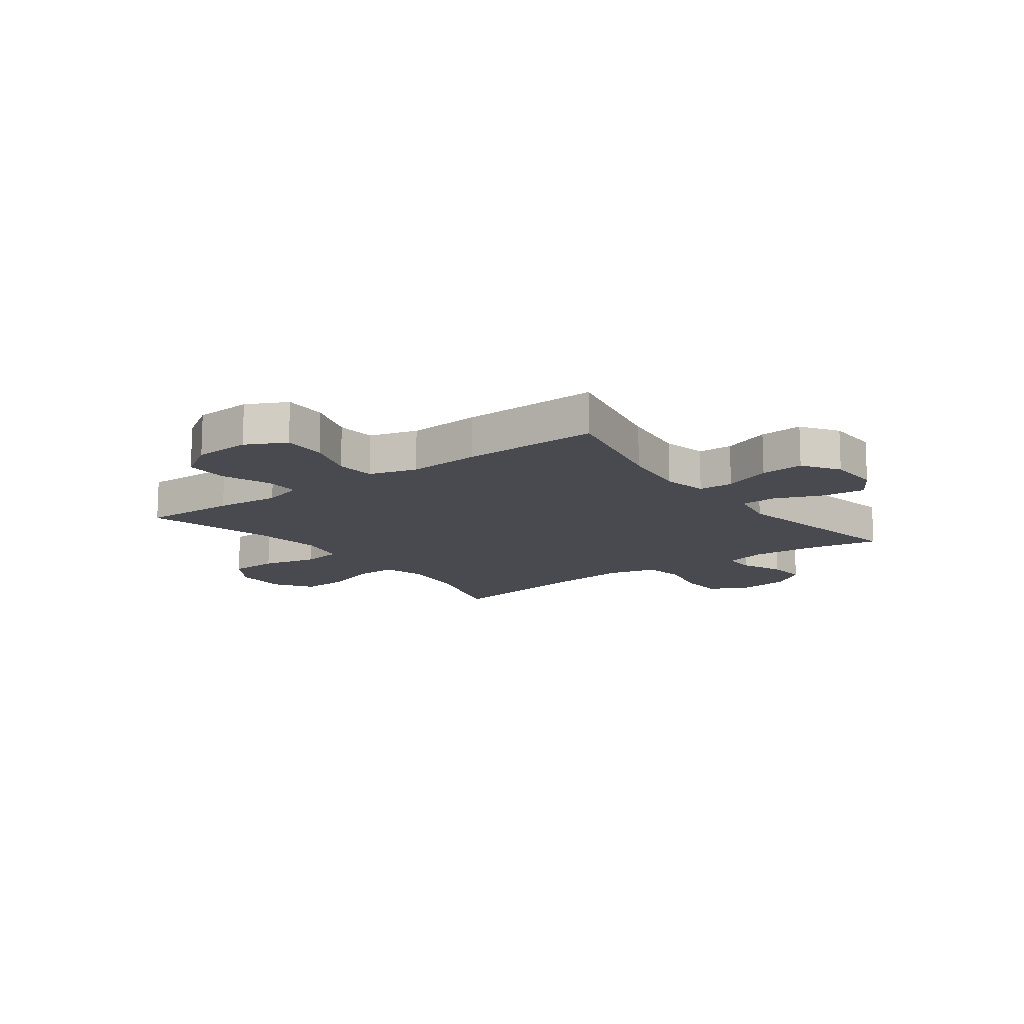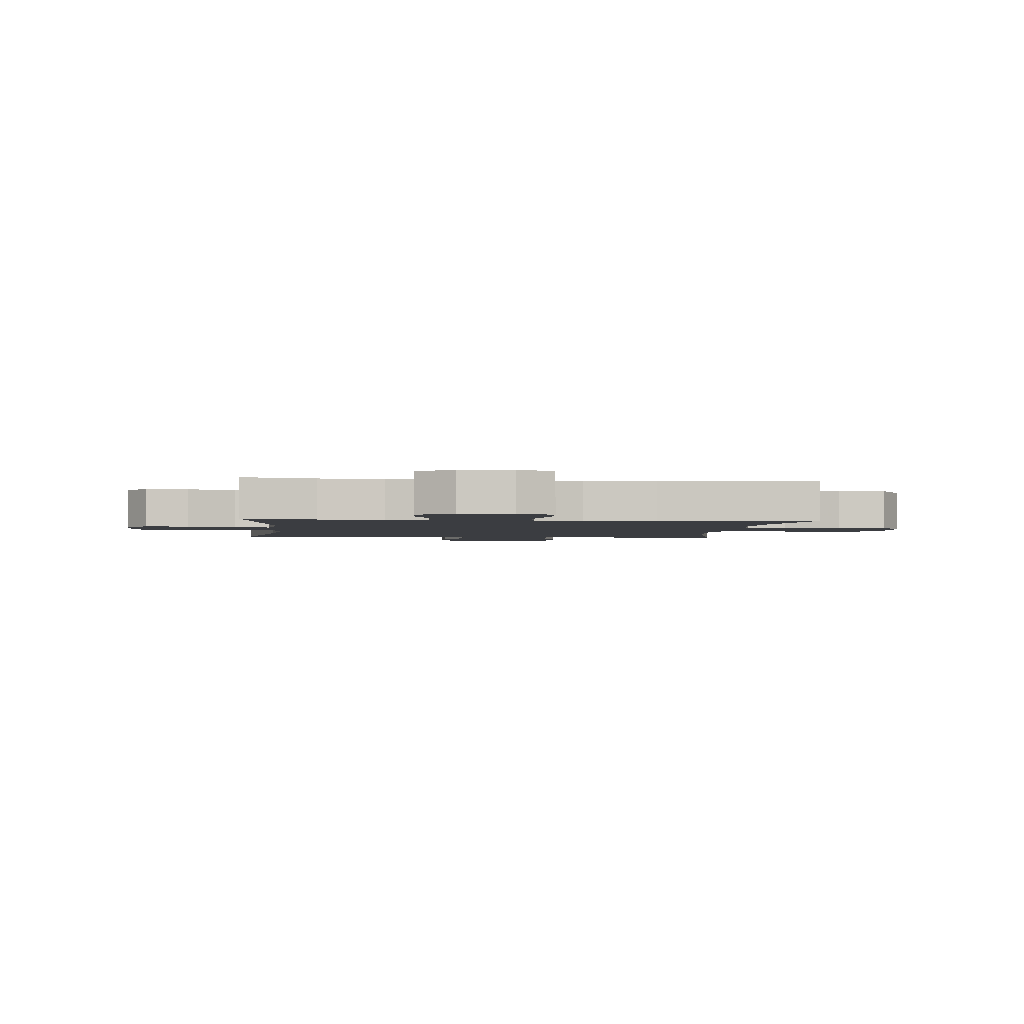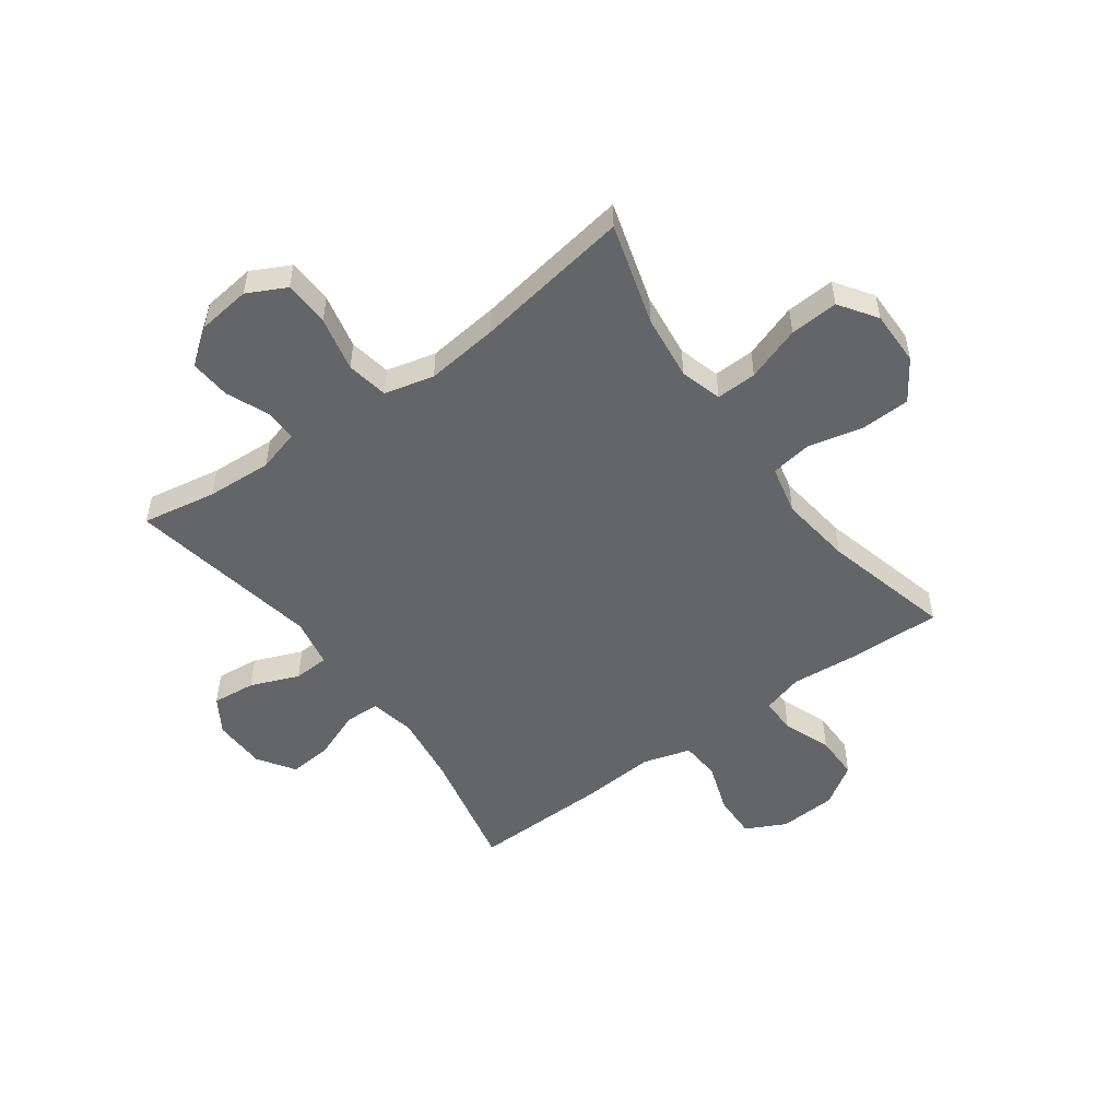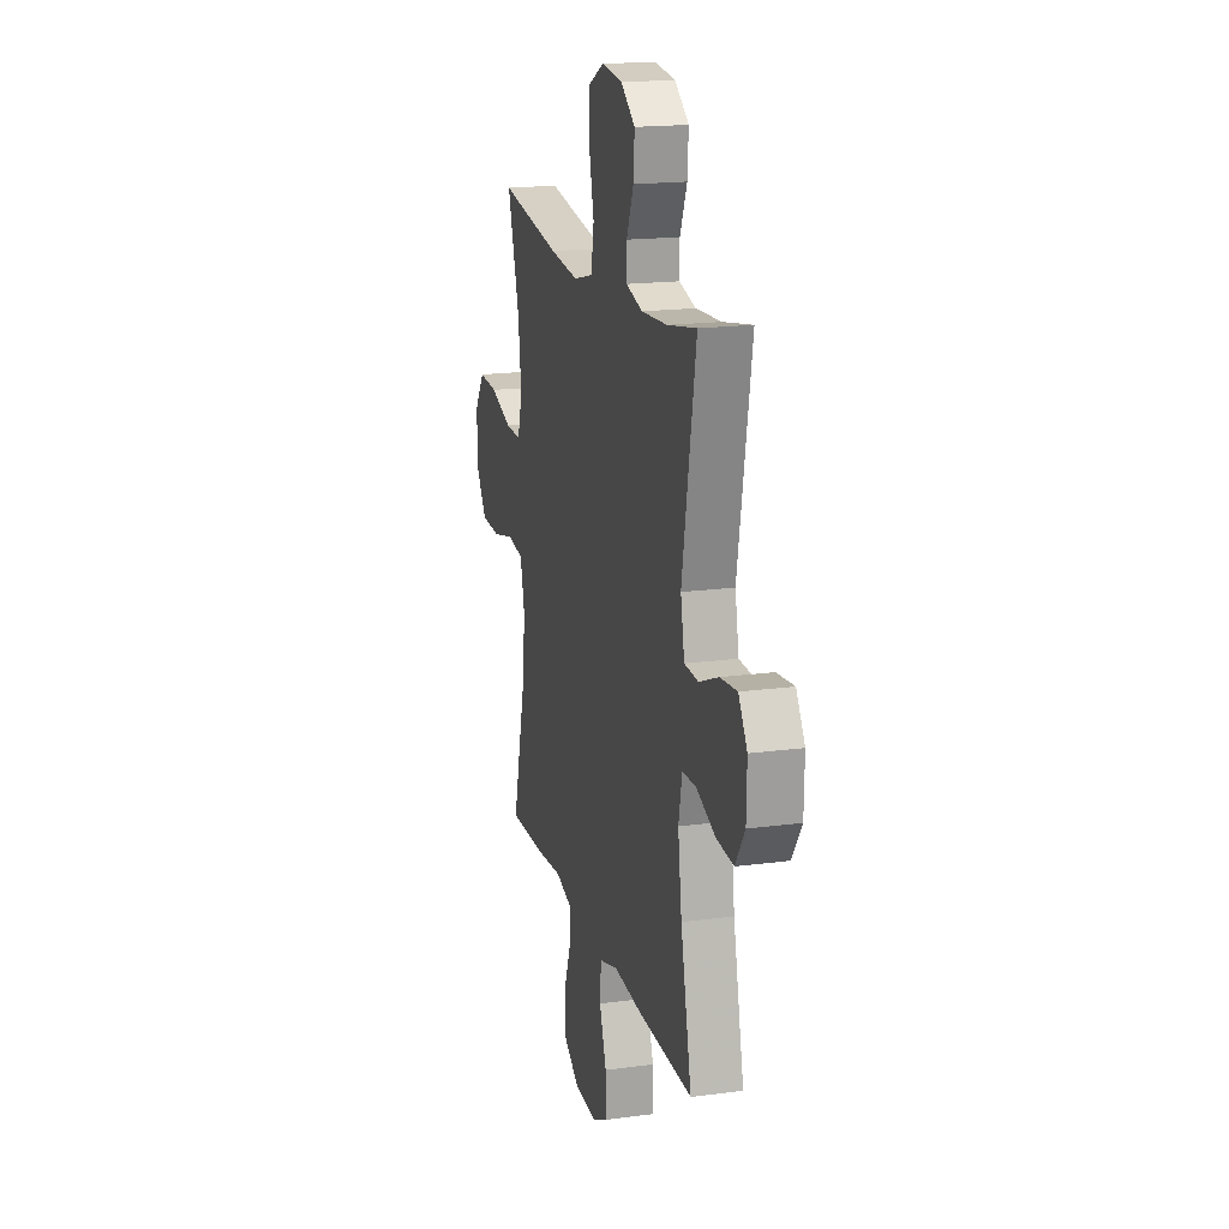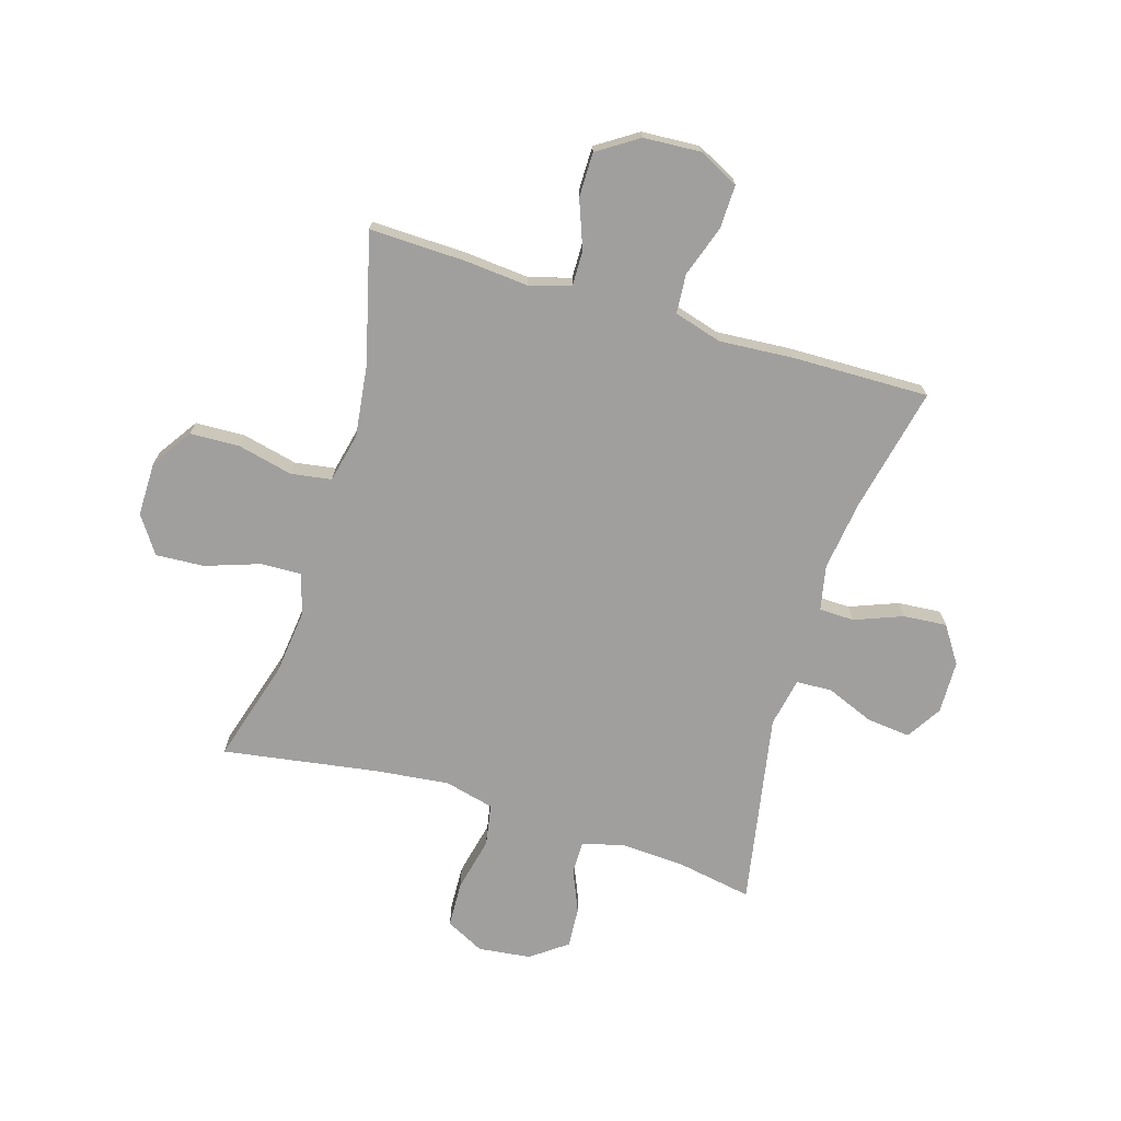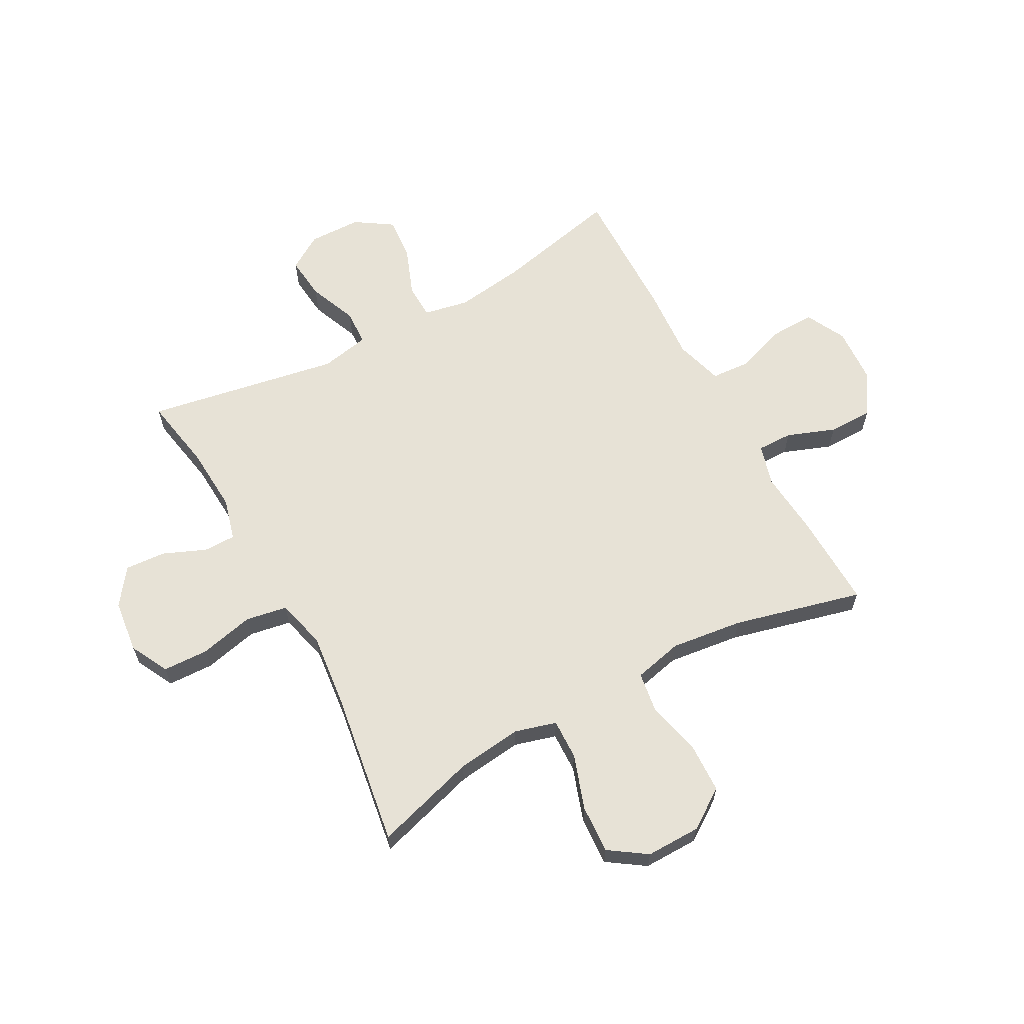
<metadata>
{"format":"obj","ext":"obj","renderer":"f3d","projection":"perspective","resolution":1024,"background":"white","views":[{"elev":-13.5,"azim":-143.3,"up":"+Y"},{"elev":-2.4,"azim":-5.9,"up":"+Y"},{"elev":-51.6,"azim":36.1,"up":"+Y"},{"elev":17.9,"azim":-104.7,"up":"+Z"},{"elev":-71.4,"azim":163.2,"up":"+Y"},{"elev":63.2,"azim":61.4,"up":"+Y"}]}
</metadata>
<code>
v 0.5 0.07 0.5
v 0.446 0.07 0.319
v 0.432 0.07 0.203
v 0.453 0.07 0.129
v 0.525 0.07 0.131
v 0.622 0.07 0.164
v 0.708 0.07 0.169
v 0.753 0.07 0.103
v 0.752 0.07 0.006
v 0.704 0.07 -0.065
v 0.616 0.07 -0.068
v 0.518 0.07 -0.045
v 0.446 0.07 -0.056
v 0.426 0.07 -0.143
v 0.442 0.07 -0.271
v 0.5 0.07 -0.5
v 0.331 0.07 -0.495
v 0.216 0.07 -0.485
v 0.143 0.07 -0.506
v 0.144 0.07 -0.569
v 0.176 0.07 -0.654
v 0.176 0.07 -0.733
v 0.104 0.07 -0.78
v 0.002 0.07 -0.786
v -0.069 0.07 -0.75
v -0.067 0.07 -0.672
v -0.036 0.07 -0.582
v -0.041 0.07 -0.512
v -0.126 0.07 -0.487
v -0.256 0.07 -0.496
v -0.5 0.07 -0.5
v -0.451 0.07 -0.278
v -0.434 0.07 -0.154
v -0.45 0.07 -0.074
v -0.512 0.07 -0.072
v -0.598 0.07 -0.105
v -0.675 0.07 -0.111
v -0.718 0.07 -0.046
v -0.72 0.07 0.048
v -0.681 0.07 0.11
v -0.604 0.07 0.102
v -0.518 0.07 0.067
v -0.455 0.07 0.07
v -0.438 0.07 0.157
v -0.5 0.07 0.5
v -0.368 0.07 0.476
v -0.252 0.07 0.469
v -0.178 0.07 0.489
v -0.178 0.07 0.546
v -0.21 0.07 0.622
v -0.215 0.07 0.694
v -0.151 0.07 0.741
v -0.057 0.07 0.752
v 0.011 0.07 0.717
v 0.014 0.07 0.636
v -0.008 0.07 0.539
v 0.005 0.07 0.465
v 0.093 0.07 0.443
v 0.222 0.07 0.457
v 0.5 0 0.5
v 0.446 0 0.319
v 0.432 0 0.203
v 0.453 0 0.129
v 0.525 0 0.131
v 0.622 0 0.164
v 0.708 0 0.169
v 0.753 0 0.103
v 0.752 0 0.006
v 0.704 0 -0.065
v 0.616 0 -0.068
v 0.518 0 -0.045
v 0.446 0 -0.056
v 0.426 0 -0.143
v 0.442 0 -0.271
v 0.5 0 -0.5
v 0.331 0 -0.495
v 0.216 0 -0.485
v 0.143 0 -0.506
v 0.144 0 -0.569
v 0.176 0 -0.654
v 0.176 0 -0.733
v 0.104 0 -0.78
v 0.002 0 -0.786
v -0.069 0 -0.75
v -0.067 0 -0.672
v -0.036 0 -0.582
v -0.041 0 -0.512
v -0.126 0 -0.487
v -0.256 0 -0.496
v -0.5 0 -0.5
v -0.451 0 -0.278
v -0.434 0 -0.154
v -0.45 0 -0.074
v -0.512 0 -0.072
v -0.598 0 -0.105
v -0.675 0 -0.111
v -0.718 0 -0.046
v -0.72 0 0.048
v -0.681 0 0.11
v -0.604 0 0.102
v -0.518 0 0.067
v -0.455 0 0.07
v -0.438 0 0.157
v -0.5 0 0.5
v -0.368 0 0.476
v -0.252 0 0.469
v -0.178 0 0.489
v -0.178 0 0.546
v -0.21 0 0.622
v -0.215 0 0.694
v -0.151 0 0.741
v -0.057 0 0.752
v 0.011 0 0.717
v 0.014 0 0.636
v -0.008 0 0.539
v 0.005 0 0.465
v 0.093 0 0.443
v 0.222 0 0.457
f 54 55 56
f 53 54 56
f 52 53 56
f 51 52 56
f 50 51 56
f 49 50 56
f 48 49 56 57
f 47 48 57 58
f 44 45 46
f 46 47 58
f 44 46 58
f 43 44 58
f 40 41 42
f 39 40 42
f 38 39 42
f 37 38 42
f 36 37 42
f 35 36 42
f 34 35 42 43
f 43 58 59
f 34 43 59
f 33 34 59
f 29 30 31 32
f 59 1 2
f 33 59 2
f 32 33 2
f 29 32 2
f 28 29 2
f 25 26 27
f 24 25 27
f 23 24 27
f 22 23 27
f 21 22 27
f 20 21 27
f 15 16 17 18
f 14 15 18 19
f 13 14 19
f 10 11 12
f 9 10 12
f 8 9 12
f 7 8 12
f 6 7 12
f 5 6 12
f 4 5 12 13
f 3 4 13 19
f 28 2 3 19
f 19 20 27 28
f 115 114 113
f 115 113 112
f 115 112 111
f 115 111 110
f 115 110 109
f 115 109 108
f 116 115 108 107
f 117 116 107 106
f 105 104 103
f 117 106 105
f 117 105 103
f 117 103 102
f 101 100 99
f 101 99 98
f 101 98 97
f 101 97 96
f 101 96 95
f 101 95 94
f 102 101 94 93
f 118 117 102
f 118 102 93
f 118 93 92
f 91 90 89 88
f 61 60 118
f 61 118 92
f 61 92 91
f 61 91 88
f 61 88 87
f 86 85 84
f 86 84 83
f 86 83 82
f 86 82 81
f 86 81 80
f 86 80 79
f 77 76 75 74
f 78 77 74 73
f 78 73 72
f 71 70 69
f 71 69 68
f 71 68 67
f 71 67 66
f 71 66 65
f 71 65 64
f 72 71 64 63
f 78 72 63 62
f 78 62 61 87
f 87 86 79 78
f 1 60 61 2
f 2 61 62 3
f 3 62 63 4
f 4 63 64 5
f 5 64 65 6
f 6 65 66 7
f 7 66 67 8
f 8 67 68 9
f 9 68 69 10
f 10 69 70 11
f 11 70 71 12
f 12 71 72 13
f 13 72 73 14
f 14 73 74 15
f 15 74 75 16
f 16 75 76 17
f 17 76 77 18
f 18 77 78 19
f 19 78 79 20
f 20 79 80 21
f 21 80 81 22
f 22 81 82 23
f 23 82 83 24
f 24 83 84 25
f 25 84 85 26
f 26 85 86 27
f 27 86 87 28
f 28 87 88 29
f 29 88 89 30
f 30 89 90 31
f 31 90 91 32
f 32 91 92 33
f 33 92 93 34
f 34 93 94 35
f 35 94 95 36
f 36 95 96 37
f 37 96 97 38
f 38 97 98 39
f 39 98 99 40
f 40 99 100 41
f 41 100 101 42
f 42 101 102 43
f 43 102 103 44
f 44 103 104 45
f 45 104 105 46
f 46 105 106 47
f 47 106 107 48
f 48 107 108 49
f 49 108 109 50
f 50 109 110 51
f 51 110 111 52
f 52 111 112 53
f 53 112 113 54
f 54 113 114 55
f 55 114 115 56
f 56 115 116 57
f 57 116 117 58
f 58 117 118 59
f 59 118 60 1

</code>
